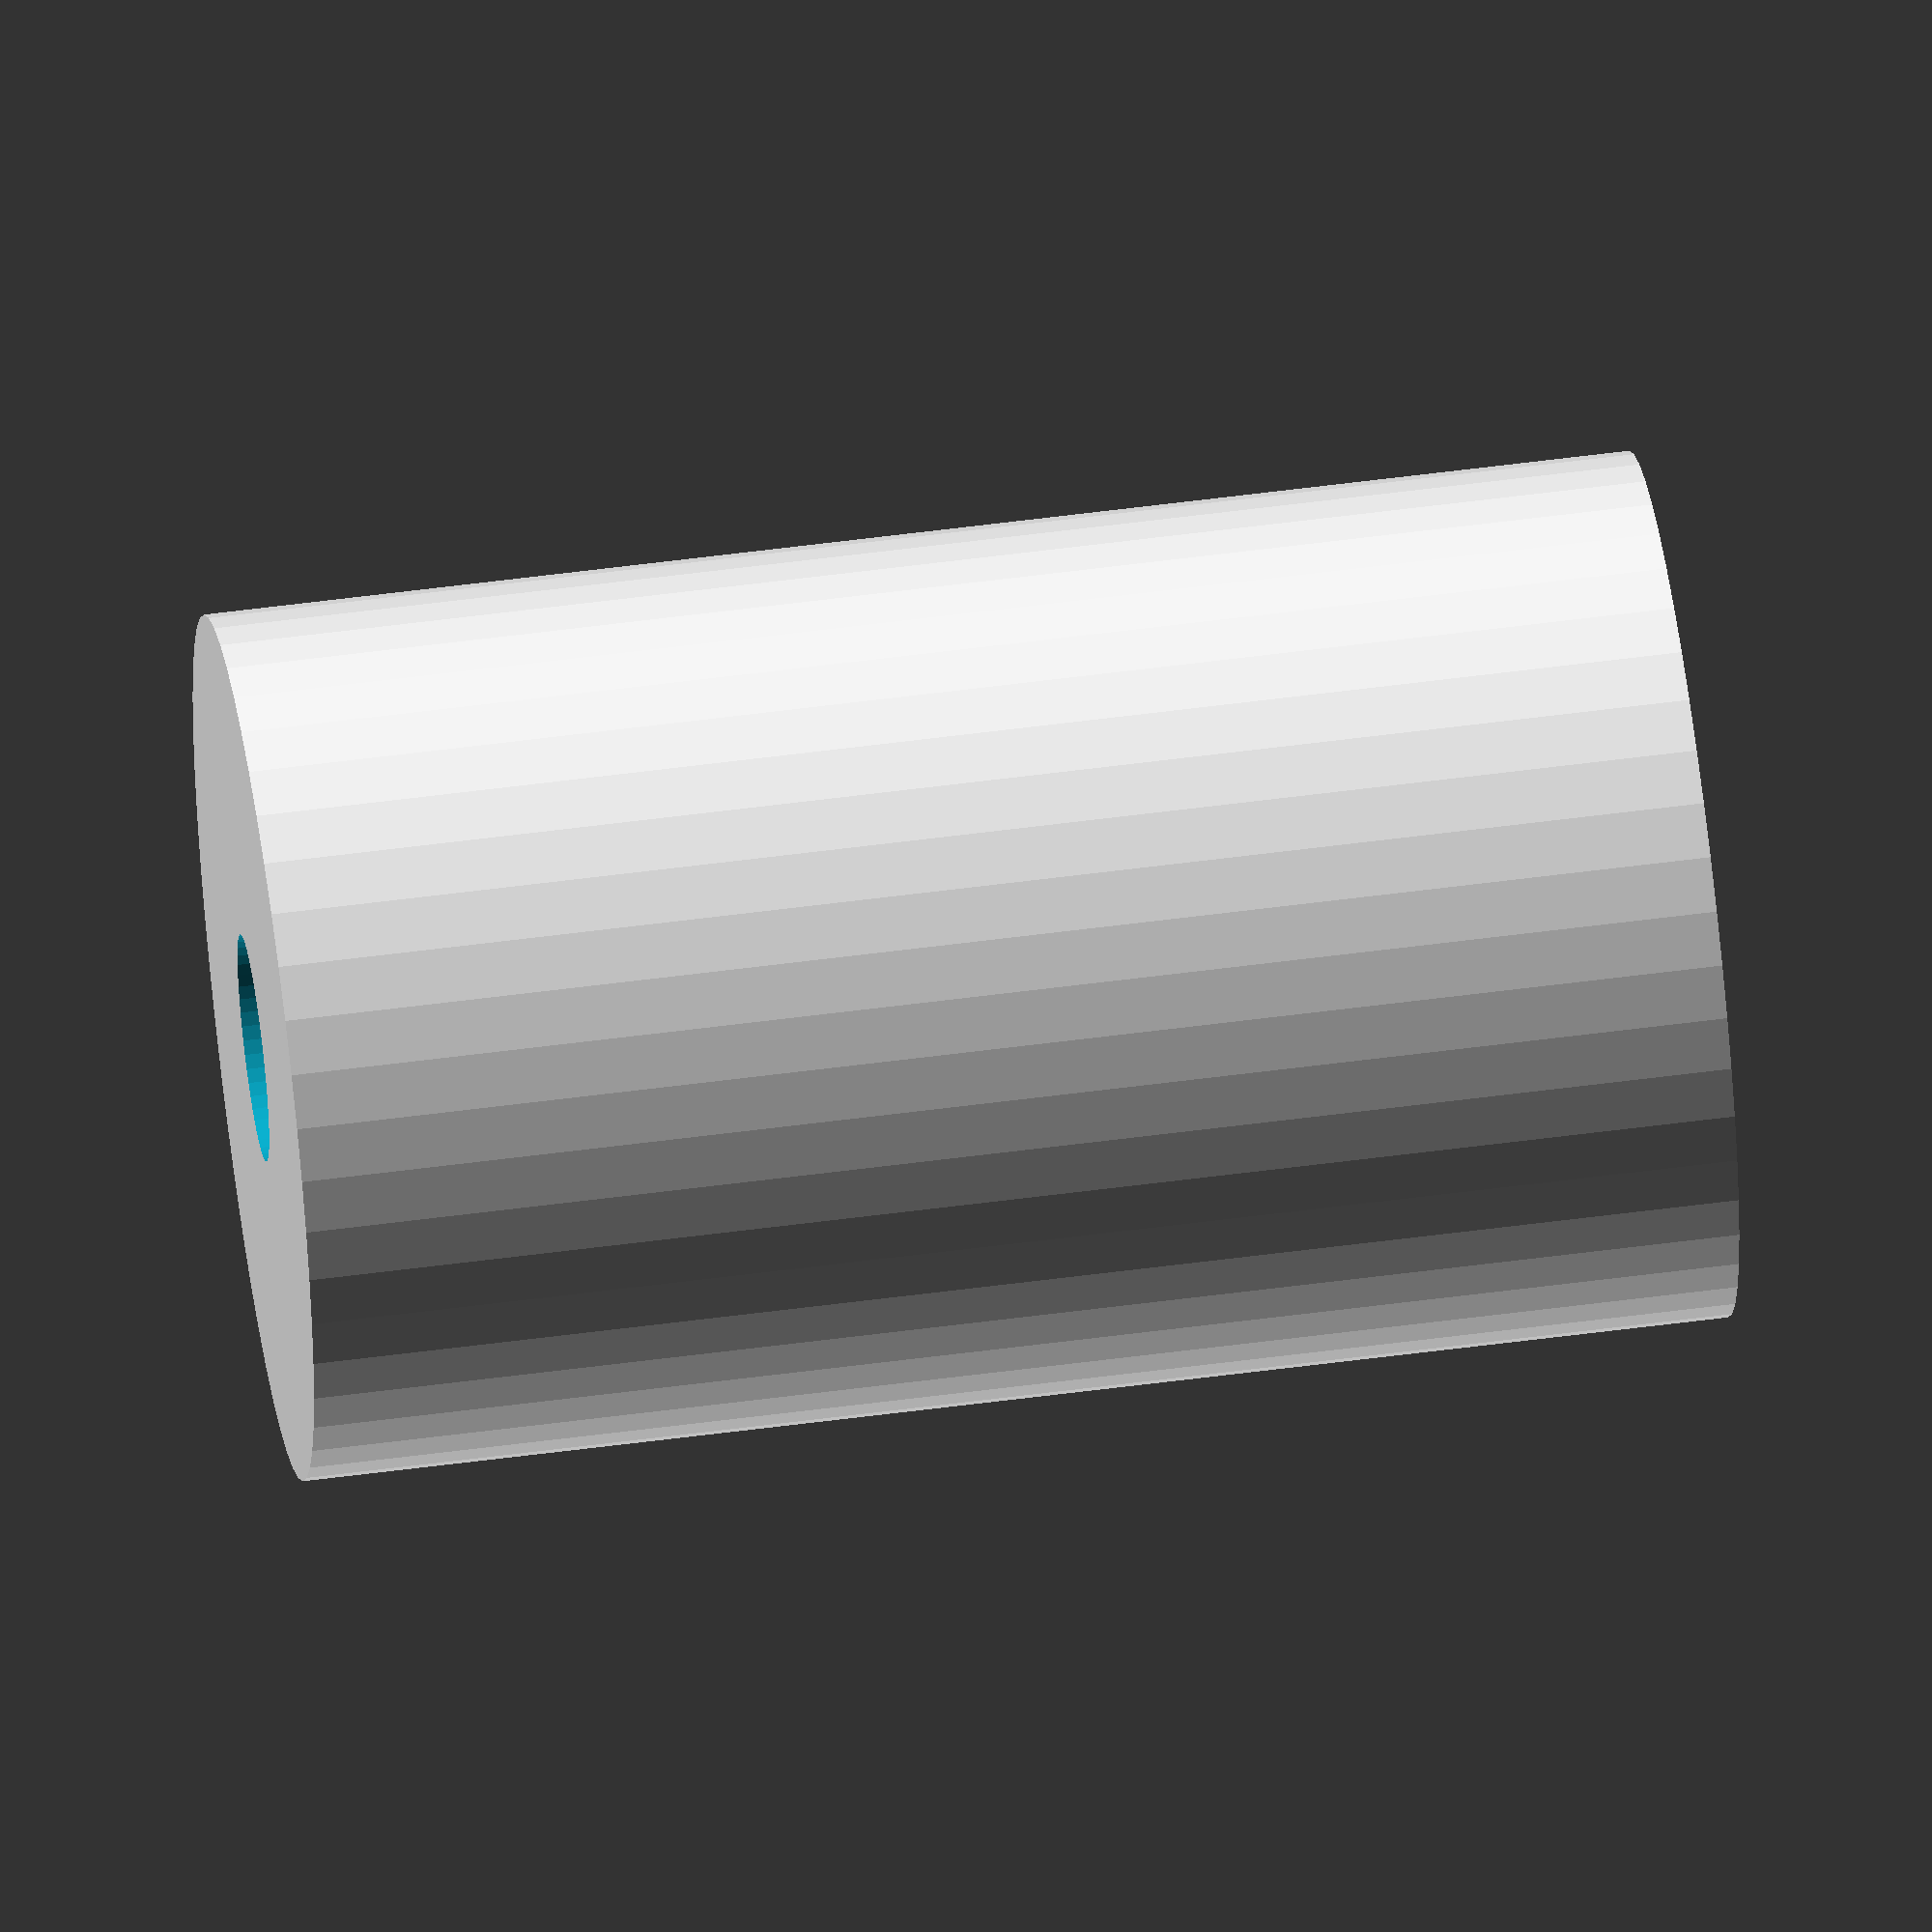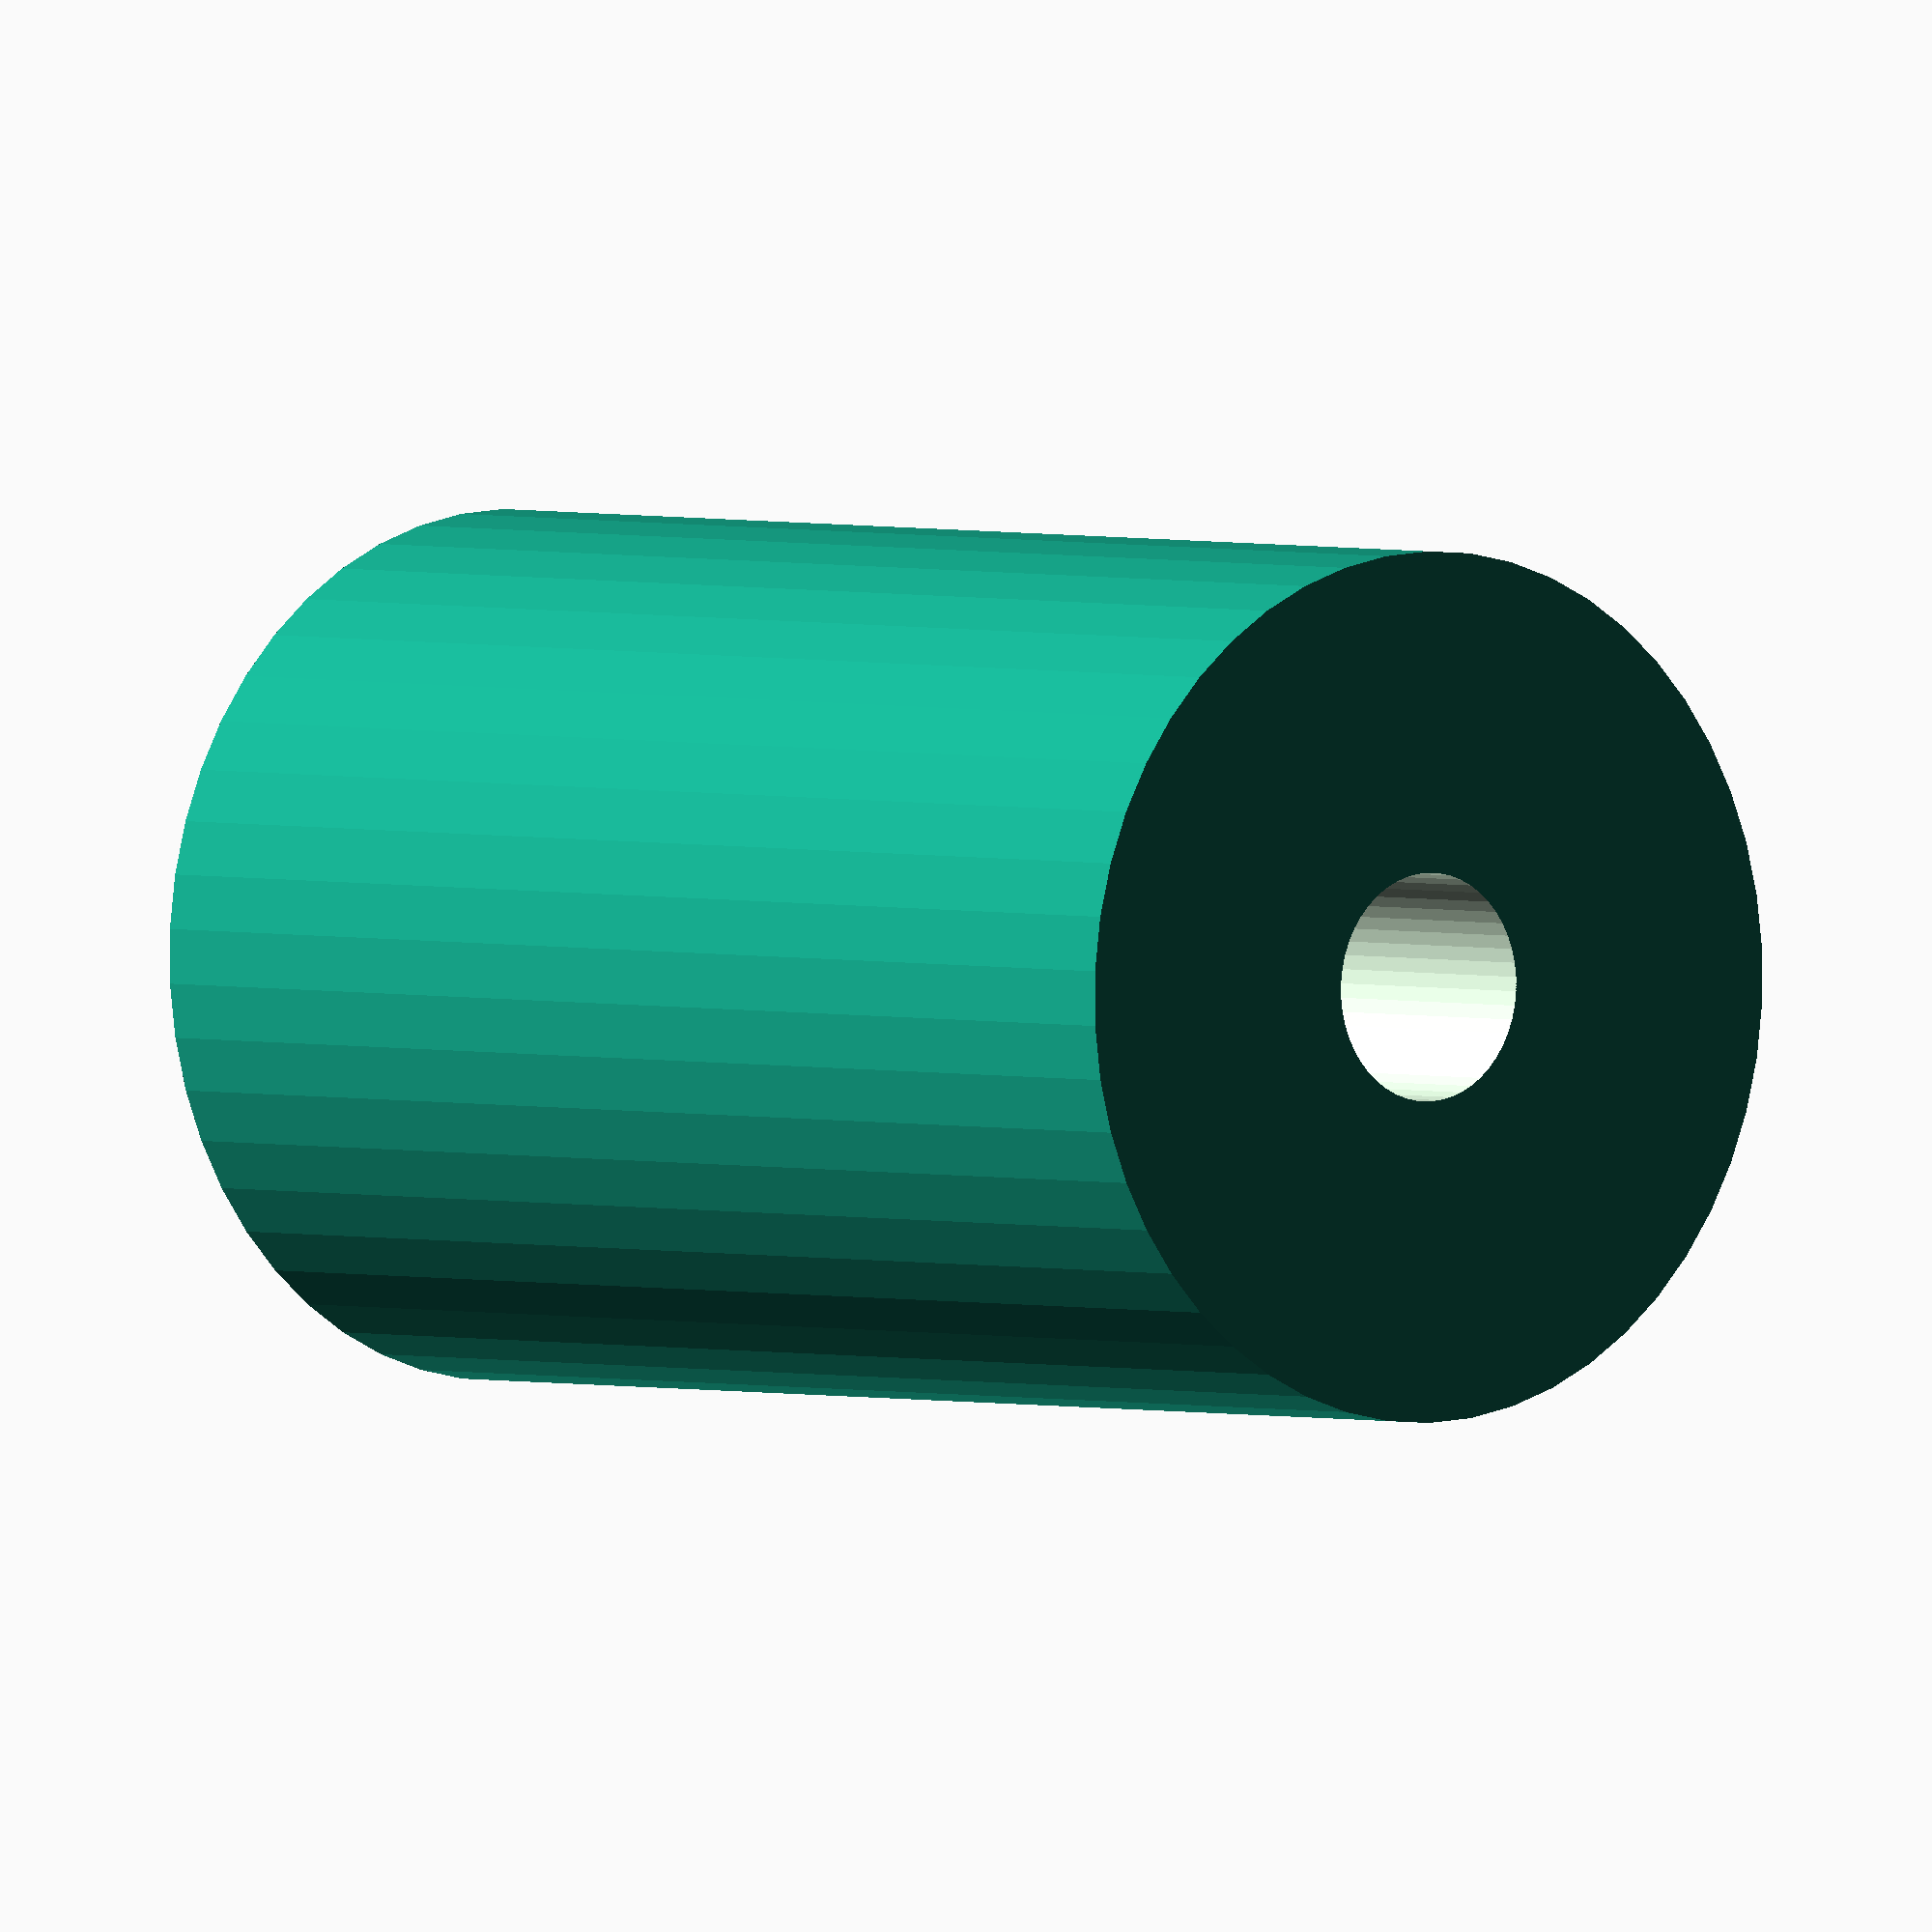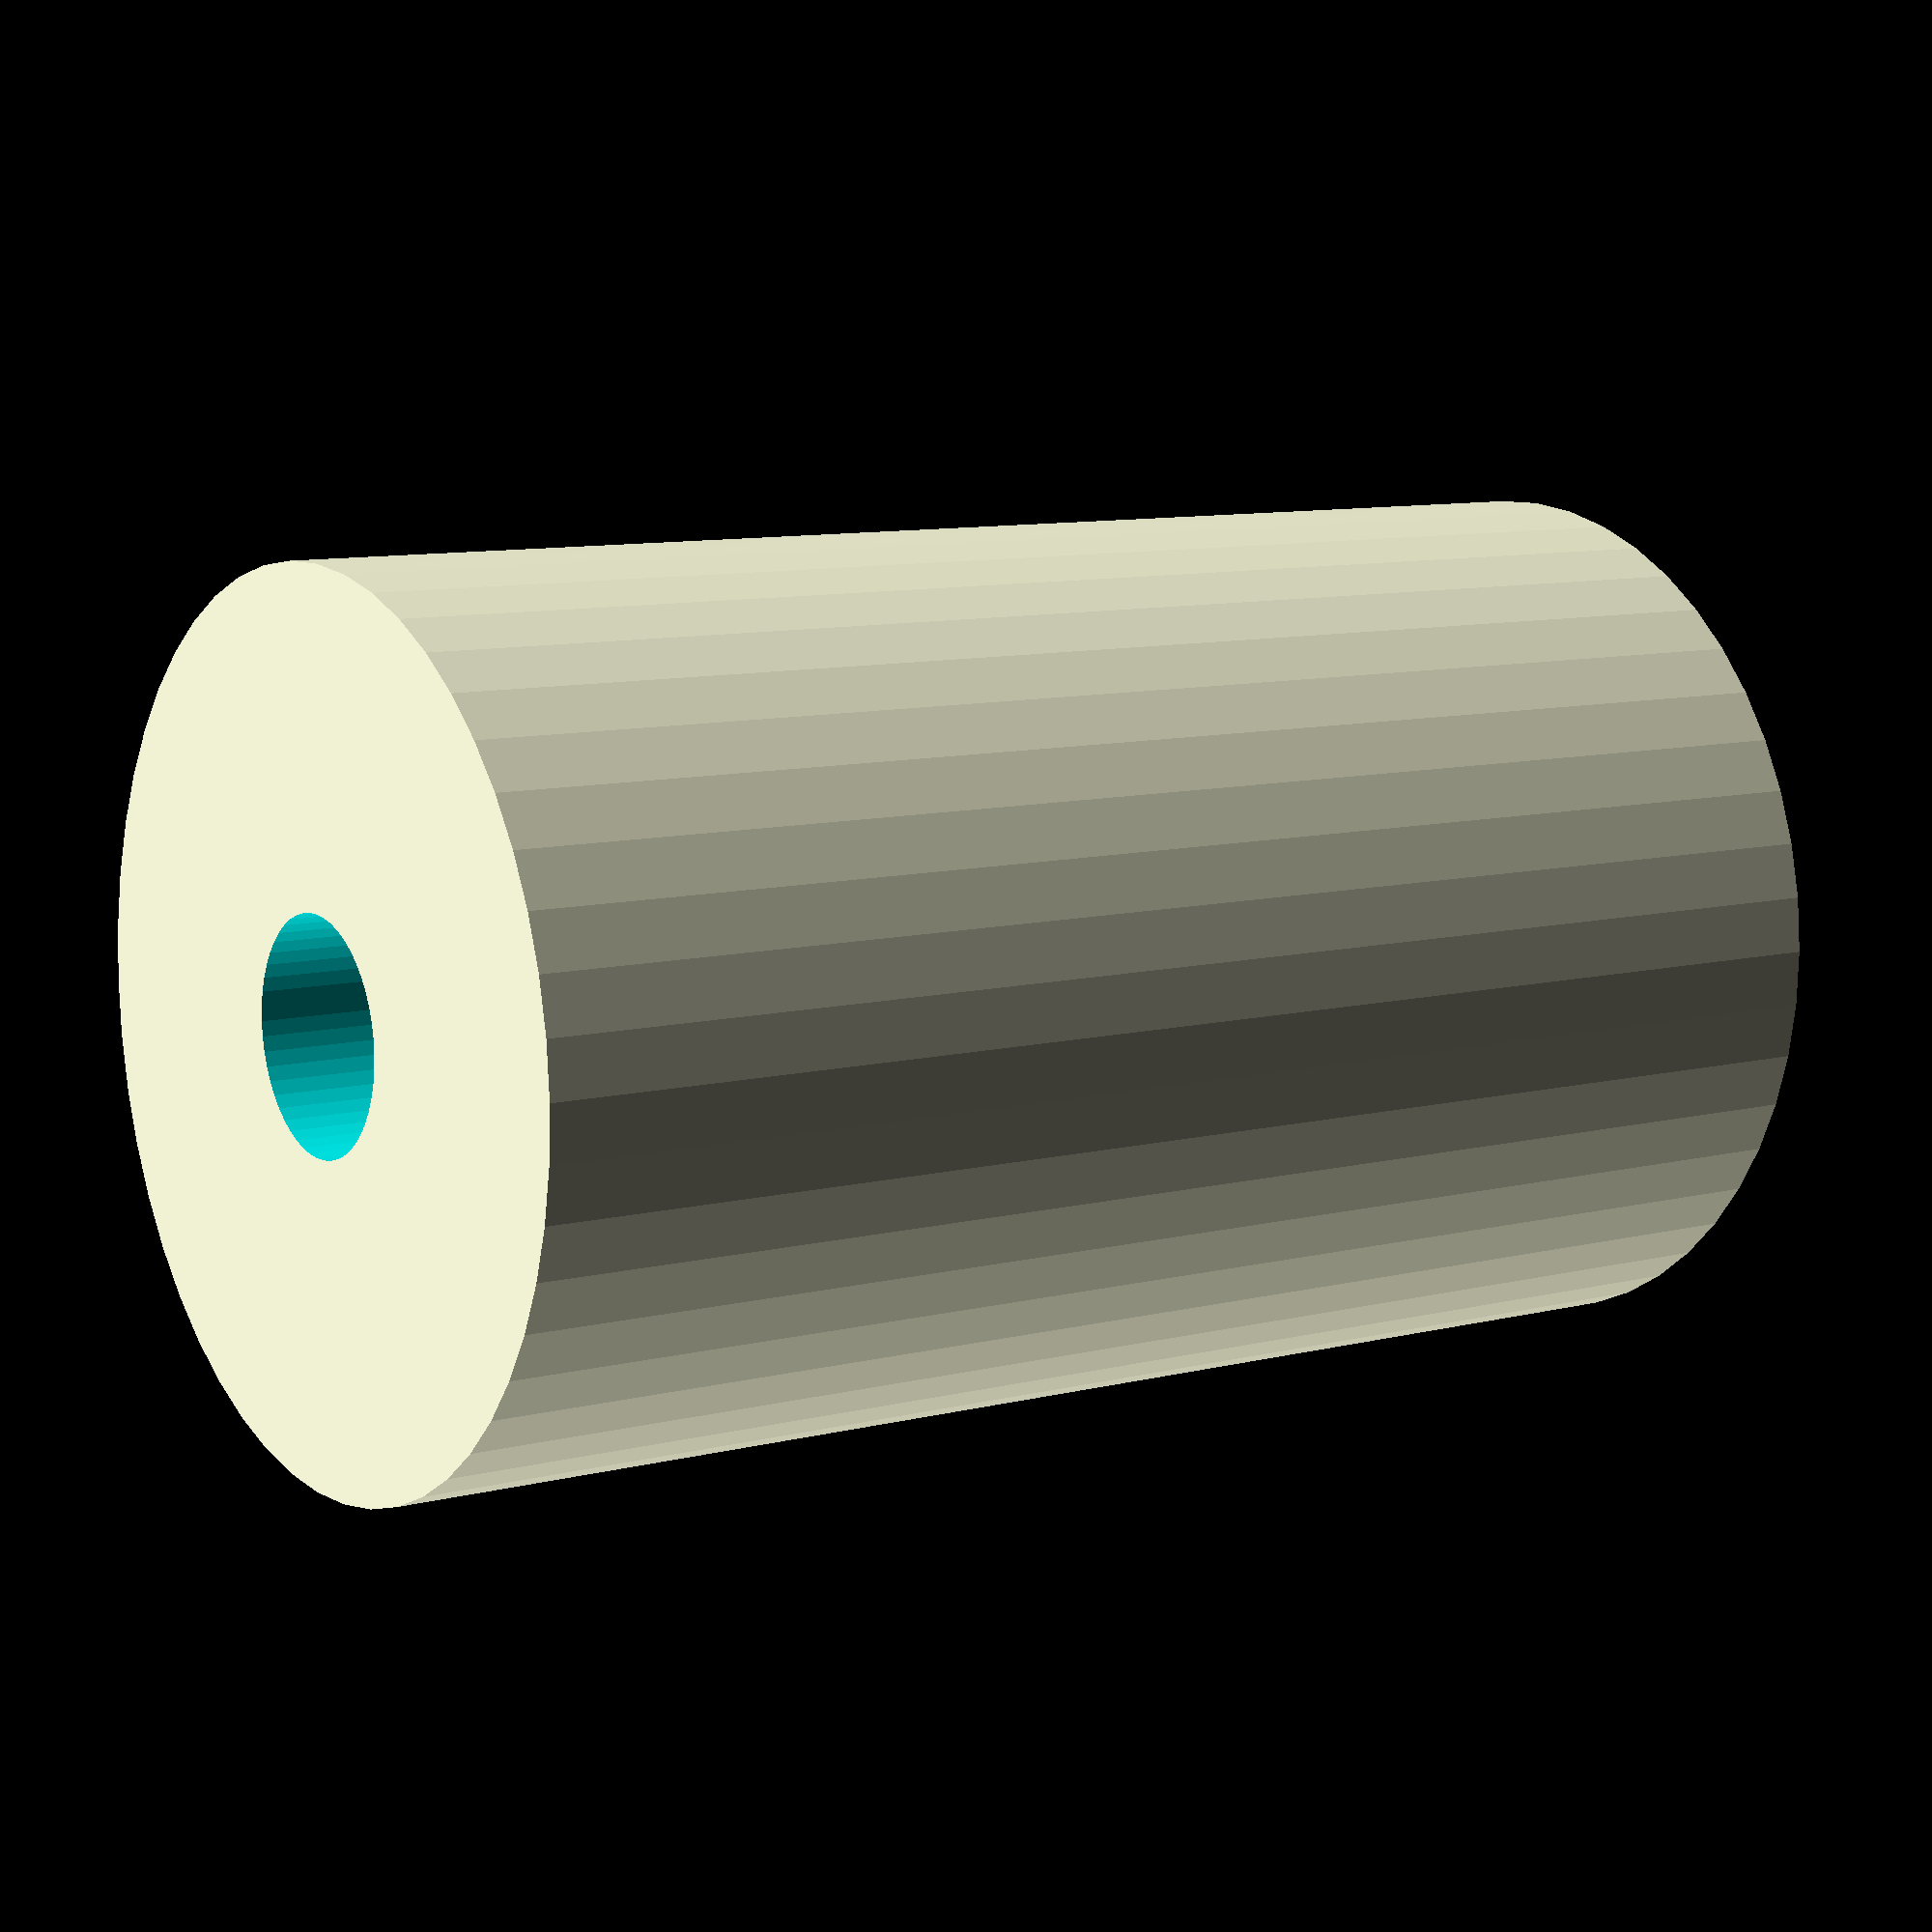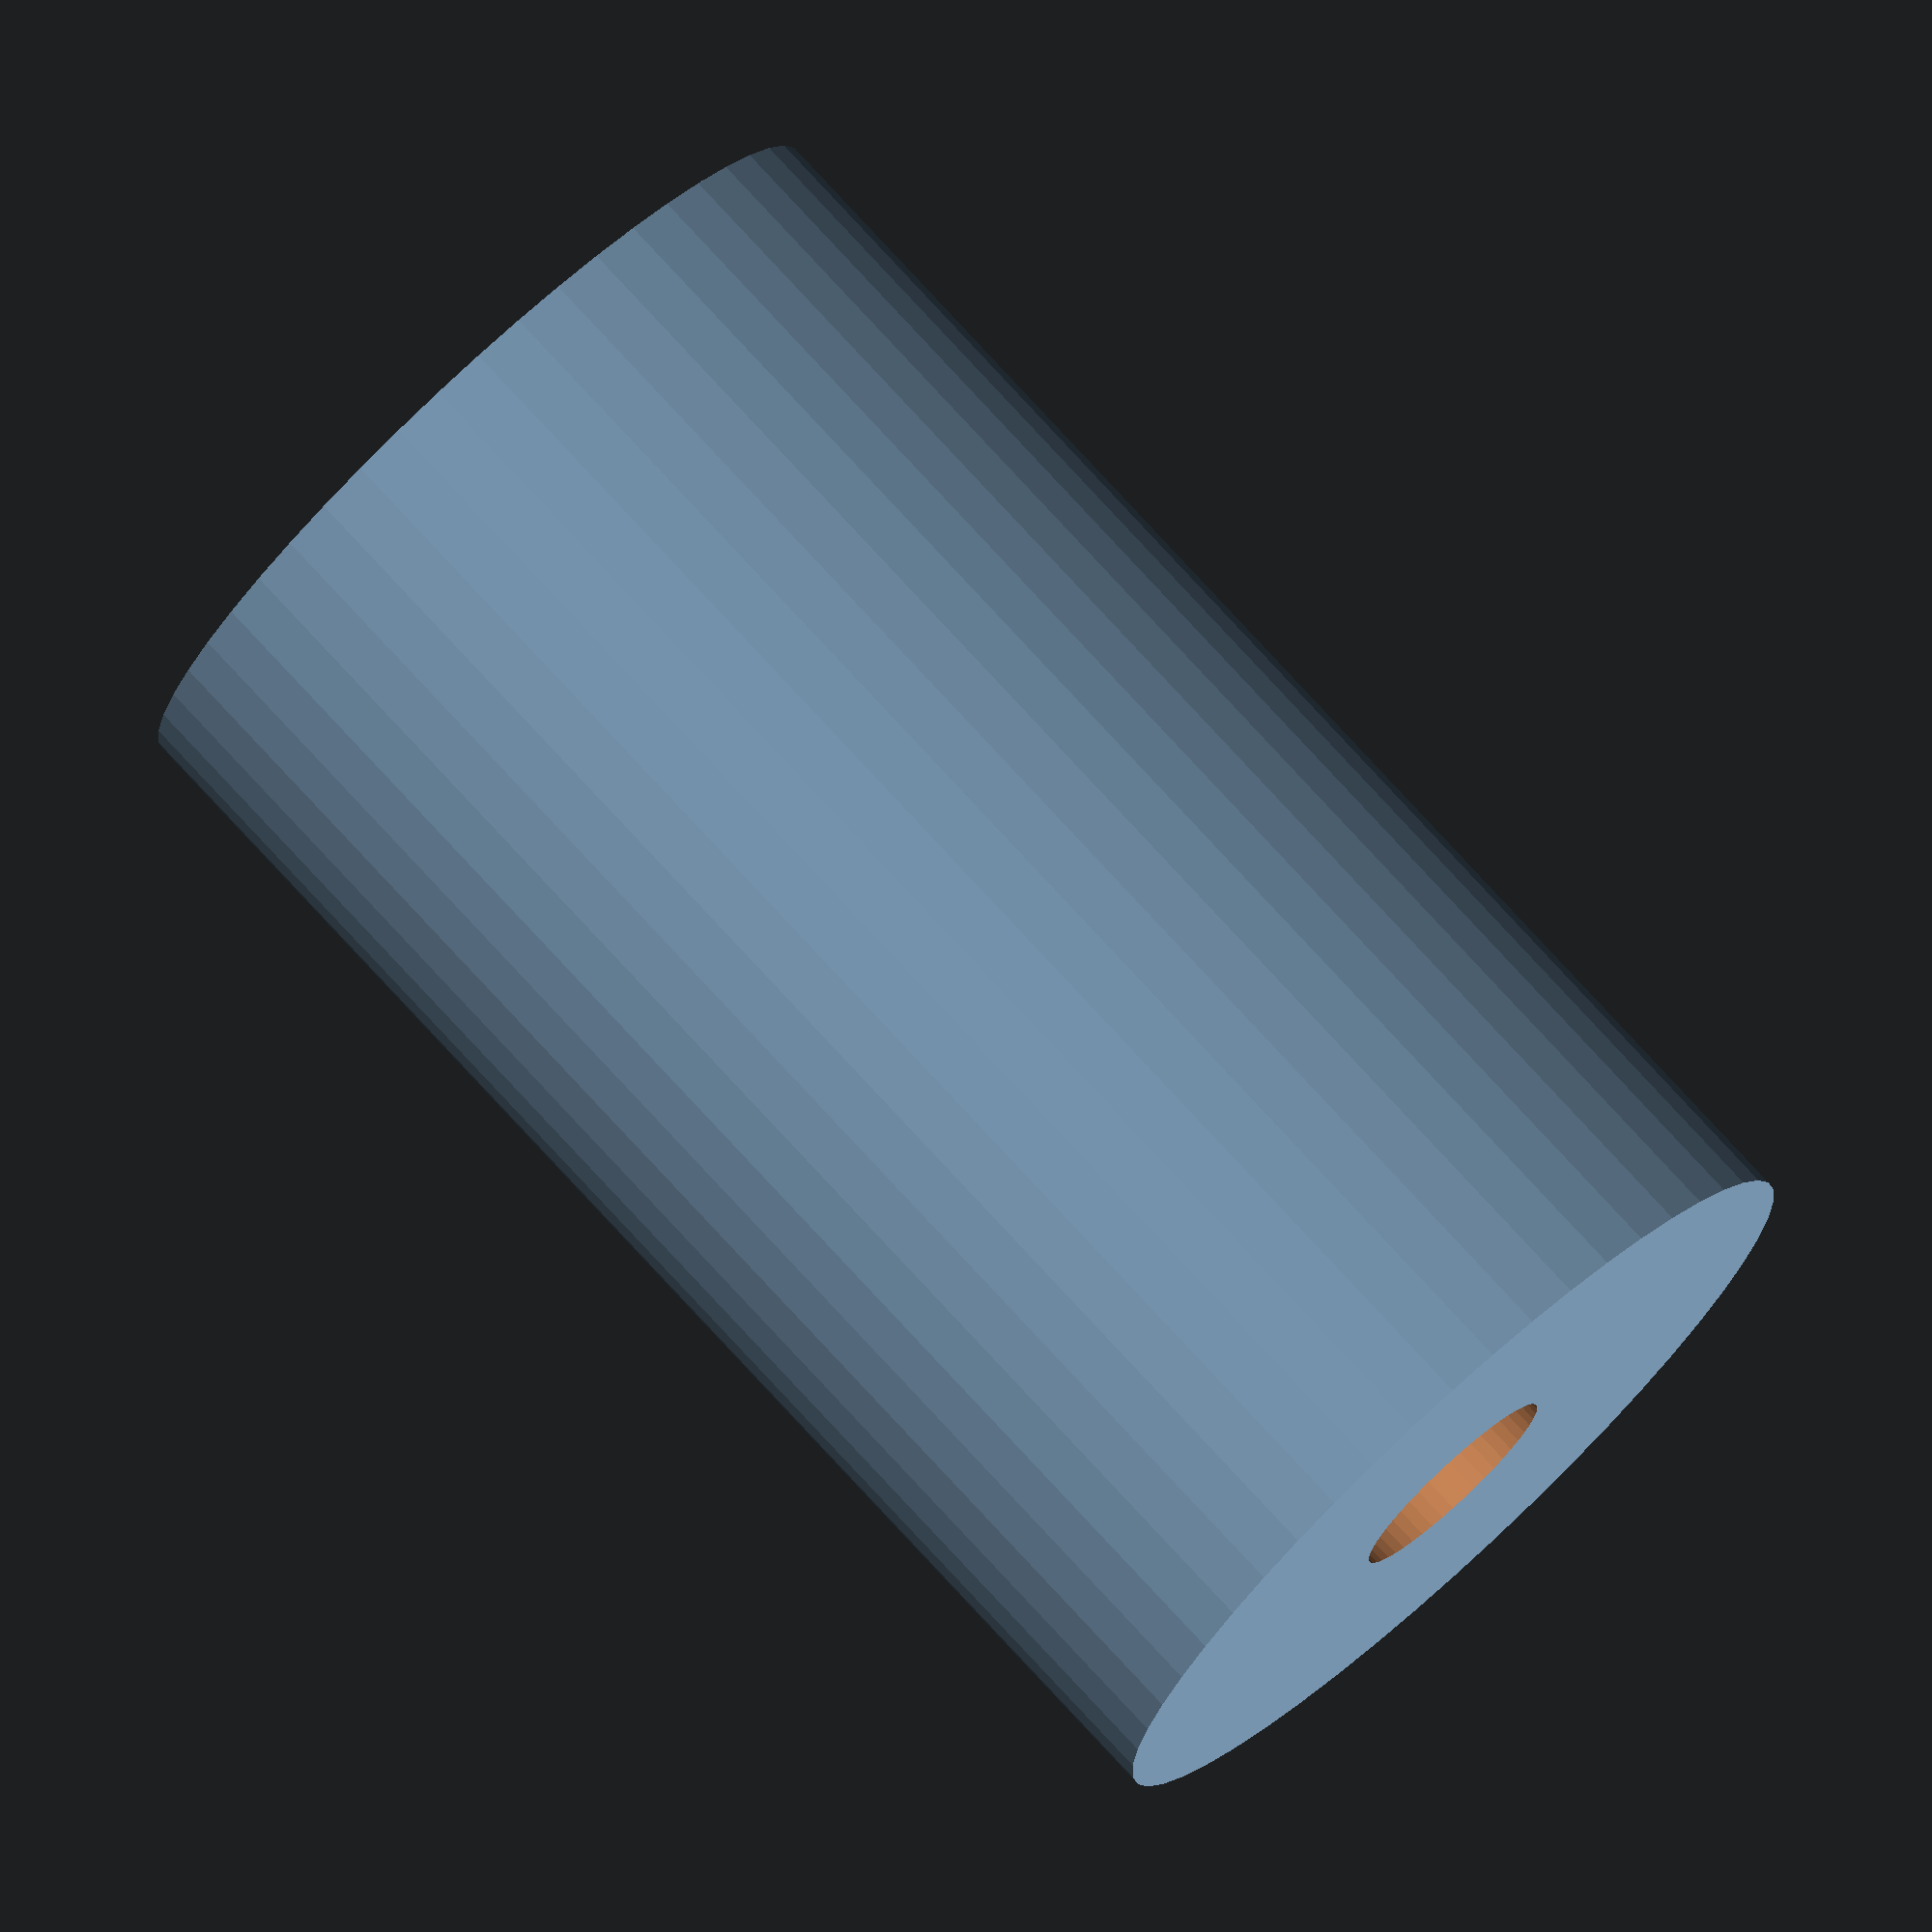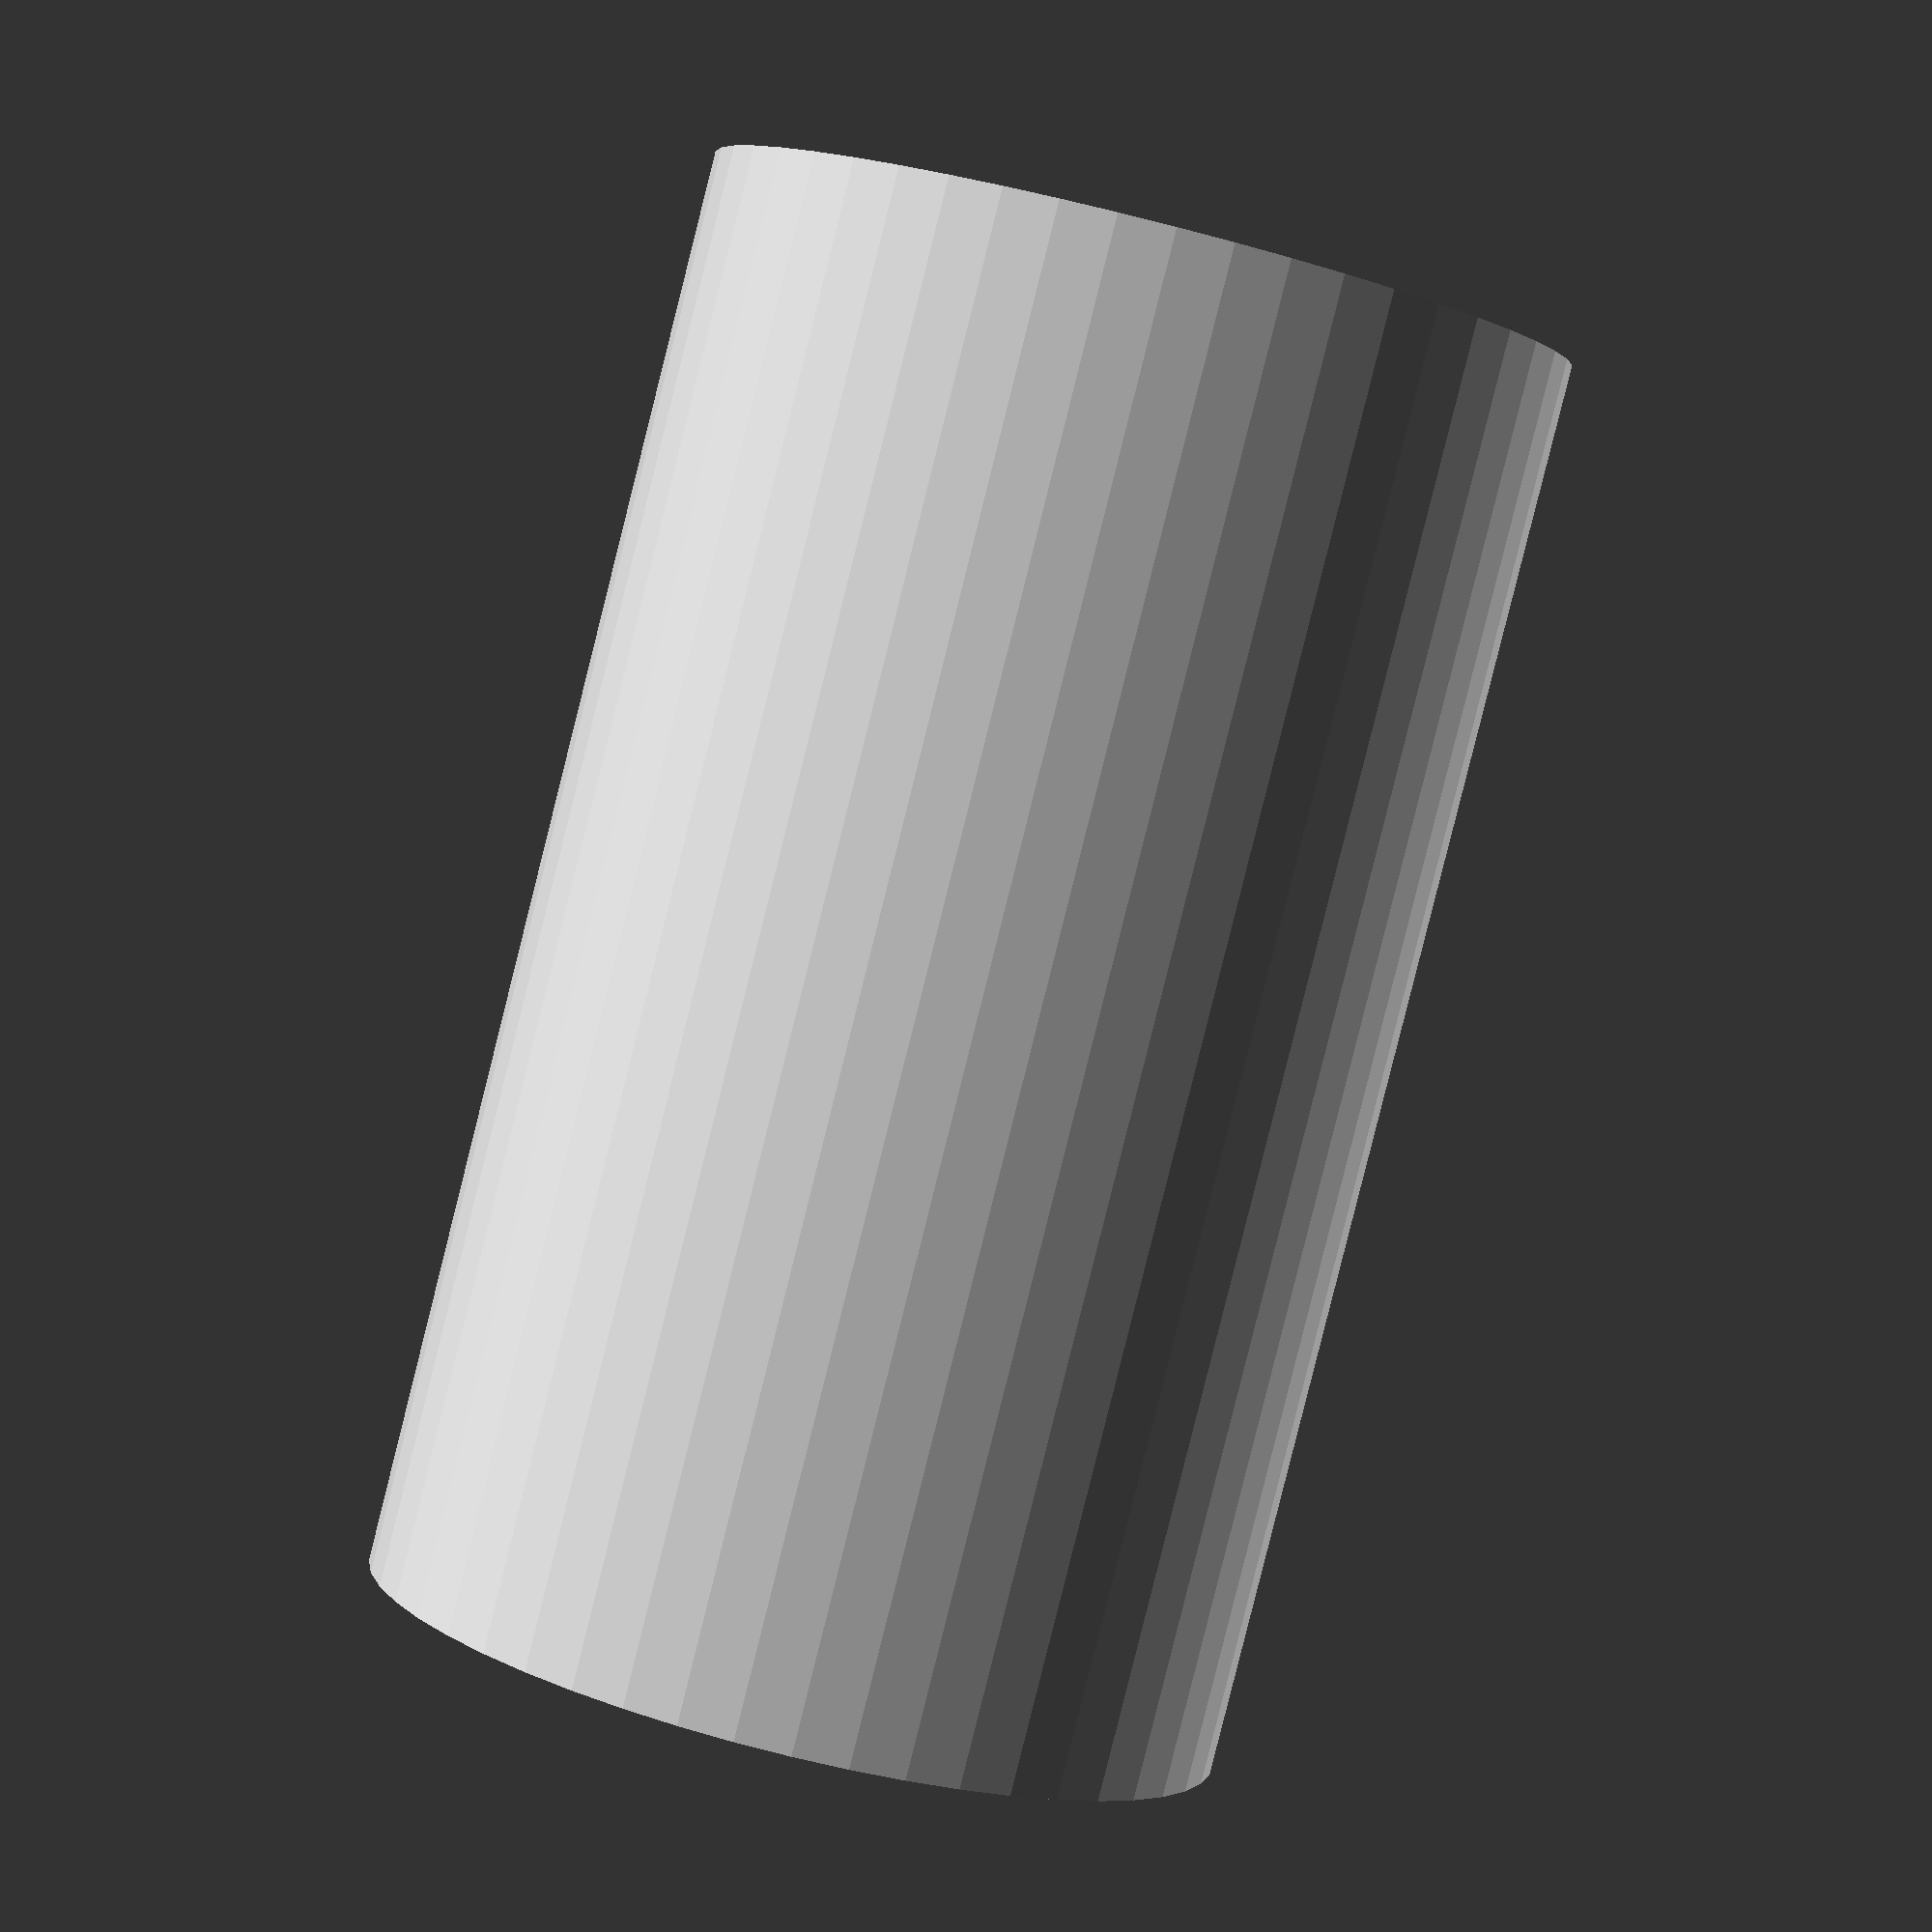
<openscad>
$fn = 50;


difference() {
	union() {
		translate(v = [0, 0, -33.0000000000]) {
			cylinder(h = 66, r = 20.0000000000);
		}
	}
	union() {
		translate(v = [0, 0, -100.0000000000]) {
			cylinder(h = 200, r = 5.2500000000);
		}
	}
}
</openscad>
<views>
elev=125.1 azim=353.4 roll=278.0 proj=o view=solid
elev=357.8 azim=133.3 roll=140.0 proj=o view=solid
elev=350.7 azim=171.8 roll=55.9 proj=p view=solid
elev=282.4 azim=140.5 roll=137.4 proj=o view=wireframe
elev=86.5 azim=260.8 roll=345.9 proj=p view=wireframe
</views>
